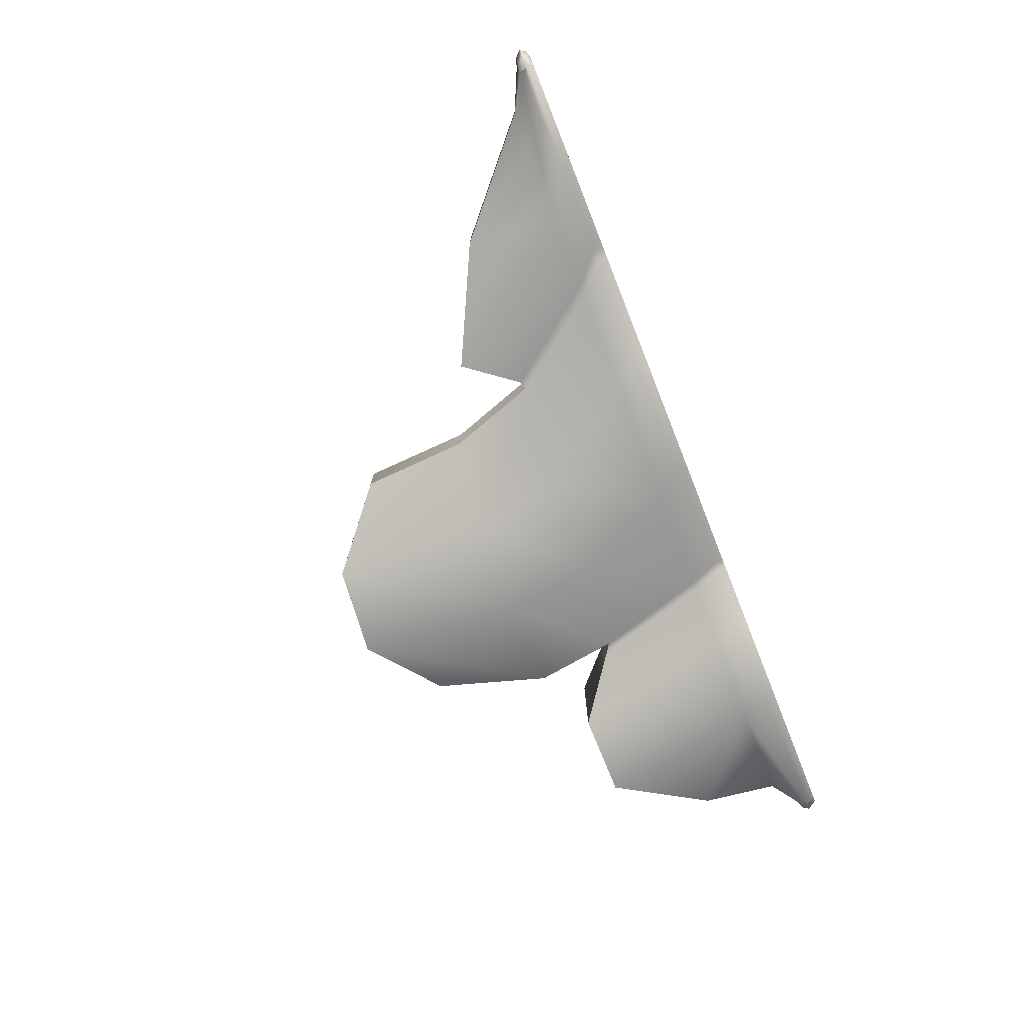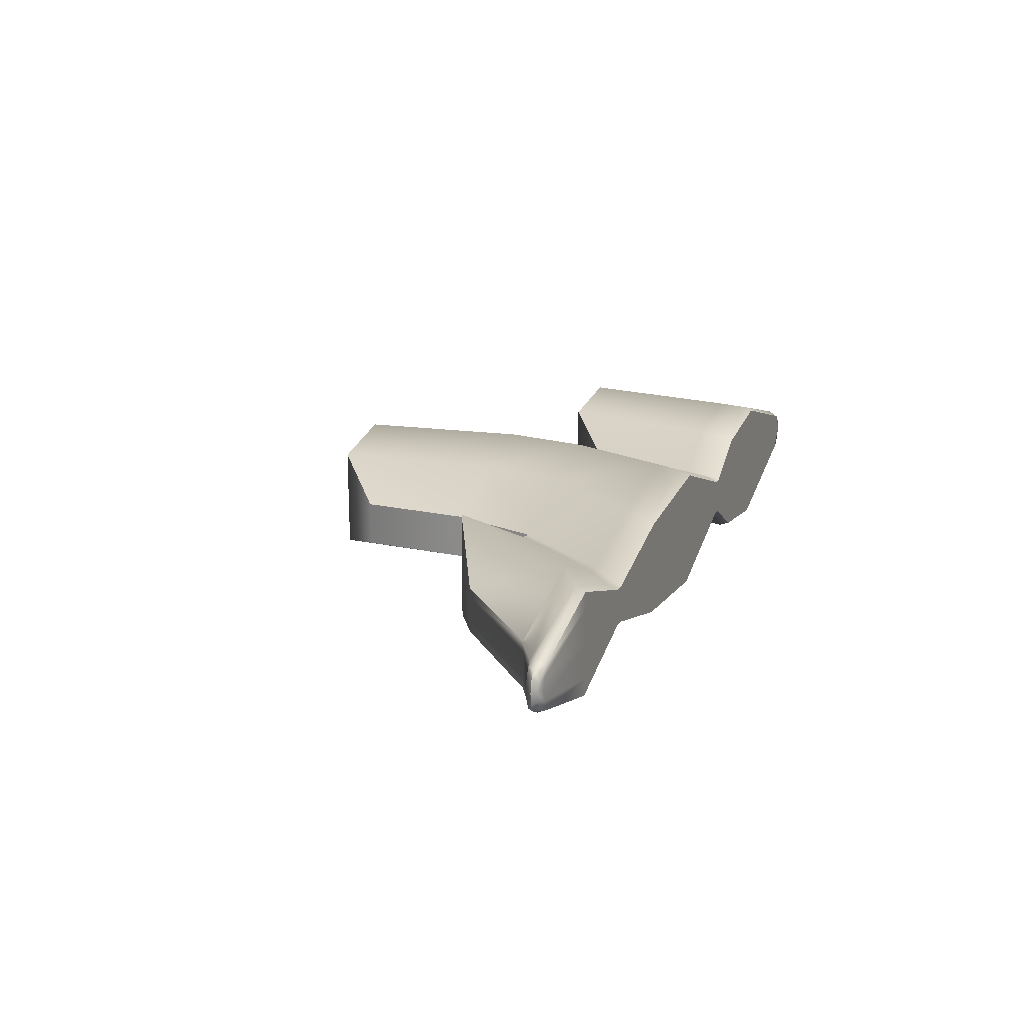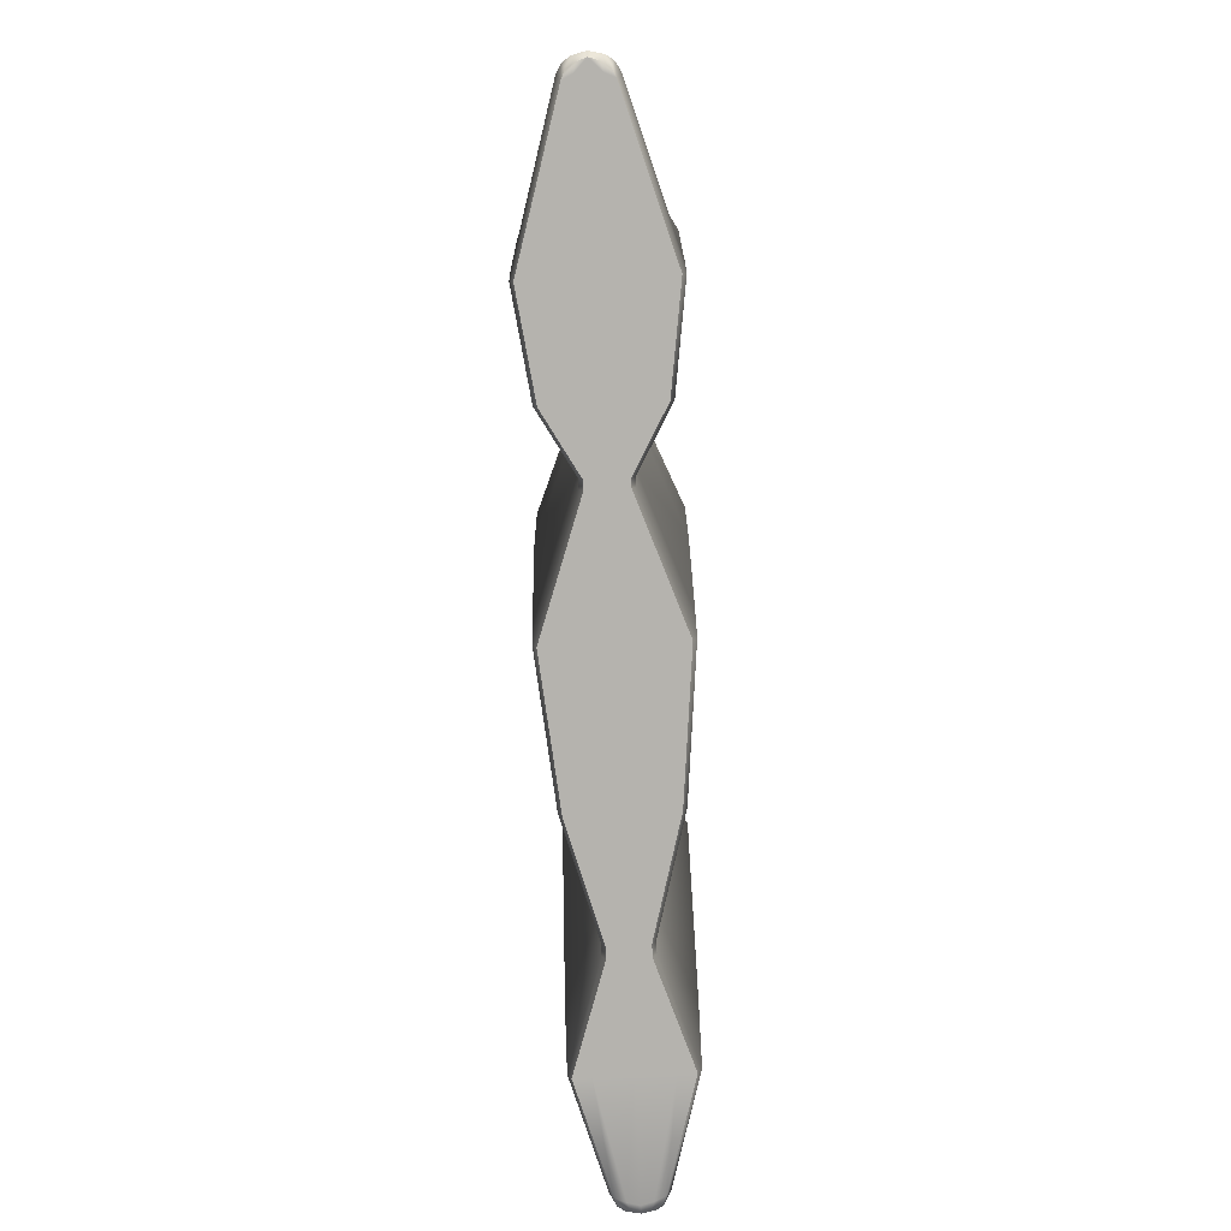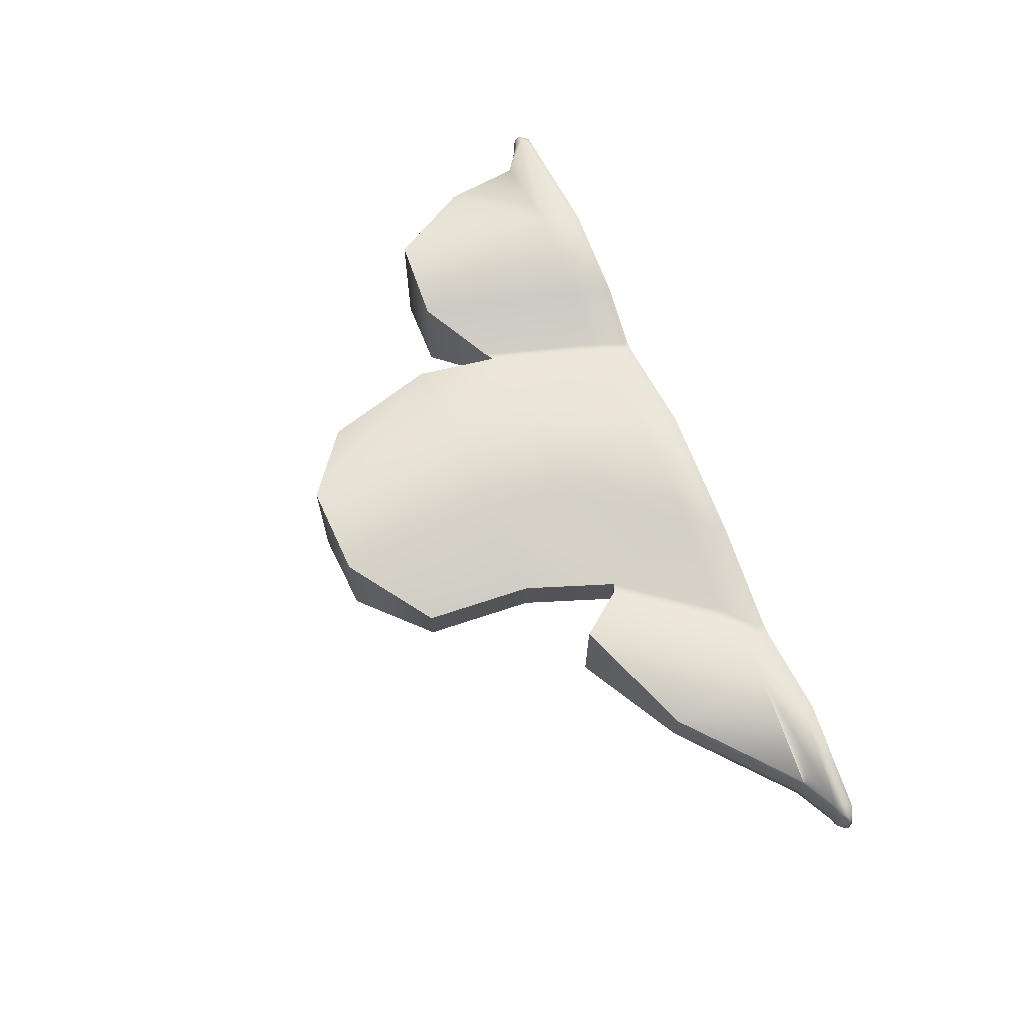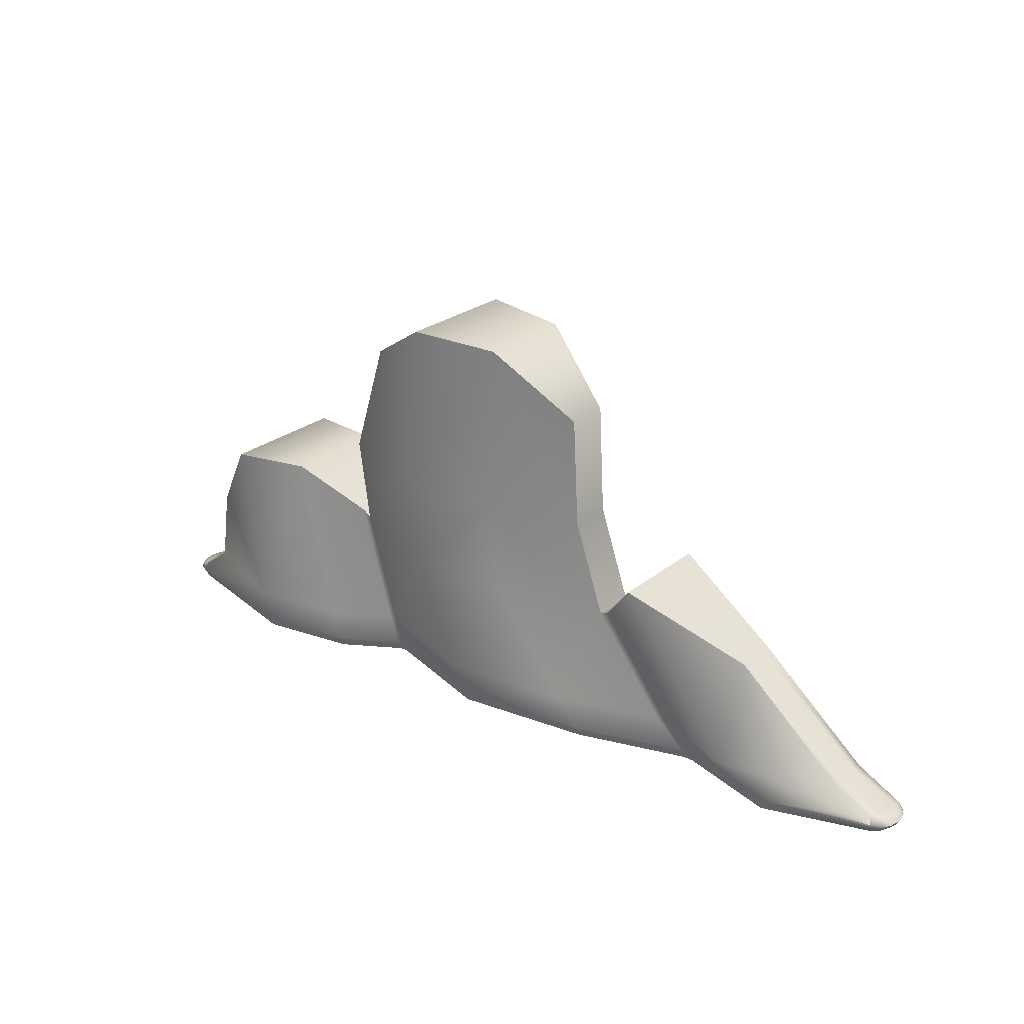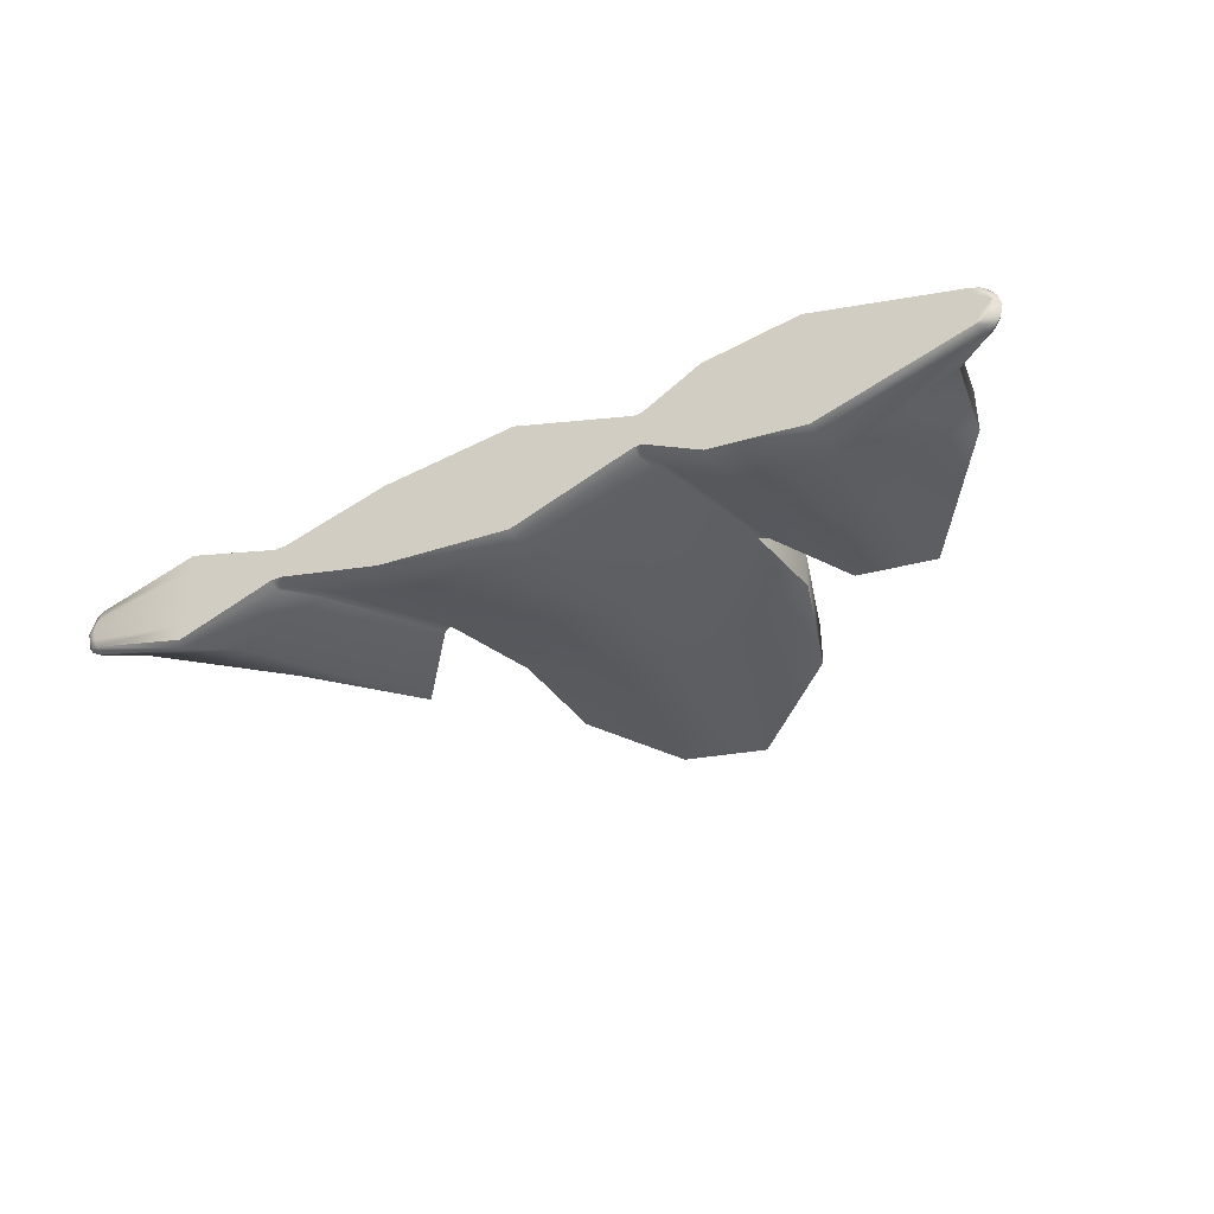
<metadata>
{"format":"obj","ext":"obj","renderer":"f3d","projection":"perspective","resolution":1024,"background":"white","views":[{"elev":-74.6,"azim":-68.3,"up":"+Z"},{"elev":18.0,"azim":-69.2,"up":"+Z"},{"elev":-80.0,"azim":92.6,"up":"+Y"},{"elev":66.3,"azim":-111.7,"up":"+Z"},{"elev":24.7,"azim":-142.6,"up":"+Y"},{"elev":-38.8,"azim":28.3,"up":"+Z"}]}
</metadata>
<code>
v -156.7 -65.21 0
v -137.3 -55.68 0
v -100.9 -23.77 0
v -62.07 -5.015 0
v -43.96 -23.03 0
v -33.54 7.71 0
v -31.63 44.26 0
v -5.554 65.98 0
v 23.9 67.9 0
v 52.72 50.61 0
v 64.44 12.19 0
v 60.42 -15.98 0
v 83.65 1.947 0
v 110.5 1.307 0
v 136.1 -28.79 0
v 139.5 -54.4 0
v 156.7 -64.65 0
v -68.08 -55.44 -7.543
v 99.84 -67.9 -21.65
v -82.12 -67.9 -6.281
v -72.05 -55.46 -7.543
v -46.8 -21.87 0
v -115.5 -67.9 -17.22
v -99.54 -55.54 -18.49
v -41.75 -67.9 -16.13
v -1.543 9.174 -17.4
v -8.572 -20.64 -17.4
v -33.66 -55.29 -17.4
v 4.341 -67.9 -20.61
v 29.6 10.6 -21.87
v 24.74 -18.39 -21.87
v 9.566 -55.09 -21.87
v 45.27 -67.9 -6.281
v 49.28 -54.91 -7.543
v 48.11 -67.9 -6.281
v 52.01 -54.9 -7.543
v 63.52 -13.91 0
v 67.51 -67.9 -17.22
v 70.5 -54.79 -18.49
v -153.3 -67.09 -6.281
v 102.1 -54.65 -22.92
v -155.8 -65.21 -4.303
v -137.3 -55.68 -4.303
v -100.9 -23.77 -4.303
v -62.07 -5.015 -4.303
v -43.96 -23.03 -4.303
v -33.54 7.71 -4.303
v -31.63 44.26 -4.303
v -5.554 65.98 -4.303
v 23.9 67.9 -4.303
v 52.72 50.61 -4.303
v 64.44 12.19 -4.303
v 60.42 -15.98 -4.303
v 83.65 1.947 -4.303
v 110.5 1.307 -4.303
v 136.1 -28.79 -4.303
v 139.5 -54.4 -4.303
v 155.7 -64.65 -4.303
v 139.5 -54.4 -7.543
v -78.27 -67.9 -3.042
v 99.84 -67.9 -17.46
v 154 -64.65 -6.747
v -46.8 -21.87 -4.303
v -82.12 -67.9 -3.042
v -78.27 -64.65 -7.543
v -115.5 -67.9 -11.62
v 99.84 -64.65 -22.92
v -46.8 -21.87 -7.543
v -82.12 -64.65 -7.543
v -41.75 -67.9 -10.9
v -115.5 -64.65 -18.49
v -41.75 -64.65 -17.4
v 4.341 -64.65 -21.87
v 4.341 -67.9 -15.16
v 45.27 -64.65 -7.543
v 45.27 -67.9 -3.042
v 63.52 -13.91 -7.543
v 63.52 -13.91 -4.303
v 48.11 -67.9 -3.042
v 48.11 -64.65 -7.543
v 67.51 -67.9 -13.37
v 67.51 -64.65 -18.49
v -154.4 -65.21 -6.51
v -137.3 -55.68 -7.543
v -100.9 -23.77 -7.543
v -62.07 -5.015 -18.49
v -43.96 -23.03 -7.543
v -33.54 7.71 -7.543
v -31.63 44.26 -7.543
v -5.554 65.98 -17.4
v 23.9 67.9 -21.87
v 52.72 50.61 -7.543
v 64.44 12.19 -7.543
v 60.42 -15.98 -7.543
v 83.65 1.947 -18.49
v 110.5 1.307 -22.92
v 136.1 -28.79 -7.543
v -155.6 -67.09 0
v 154.9 -67.9 0
v -78.27 -67.9 0
v 99.84 -67.9 0
v -82.12 -67.9 0
v -115.5 -67.9 0
v -41.75 -67.9 0
v 4.341 -67.9 0
v 45.27 -67.9 0
v 48.11 -67.9 0
v 67.51 -67.9 0
v -154.7 -67.09 -3.042
v 153.9 -67.9 -3.042
v 152.2 -67.9 -5.86
v -78.27 -67.9 -6.281
v 149.5 -67.9 -7.067
v 151 -67.9 -3.815
v 151.8 -67.9 0
v 151.2 -64.65 -8.361
v 149.7 -61.57 -7.543
v 151.3 -61.54 -4.303
v 152.3 -61.5 0
v 152.7 -62.76 -6.589
v 154.3 -62.75 -4.303
v 155.4 -62.73 0
v -152.1 -67.9 -3.786
v -153.1 -67.9 0
v -150.6 -67.9 -7.253
v -150.4 -65.02 -8.573
v -149.8 -62.41 -7.543
v -151.2 -62.35 -4.303
v -151.9 -62.24 0
v -153.9 -63.04 -4.303
v -154.7 -62.99 0
v -152.5 -63.07 -6.696
v -68.08 -55.44 7.543
v 99.84 -67.9 21.65
v -82.12 -67.9 6.281
v -72.05 -55.46 7.543
v -115.5 -67.9 17.22
v -99.54 -55.54 18.49
v -41.75 -67.9 16.13
v -1.543 9.174 17.4
v -8.572 -20.64 17.4
v -33.66 -55.29 17.4
v 4.341 -67.9 20.61
v 29.6 10.6 21.87
v 24.74 -18.39 21.87
v 9.566 -55.09 21.87
v 45.27 -67.9 6.281
v 49.28 -54.91 7.543
v 48.11 -67.9 6.281
v 52.01 -54.9 7.543
v 67.51 -67.9 17.22
v 70.5 -54.79 18.49
v -153.3 -67.09 6.281
v 102.1 -54.65 22.92
v -155.8 -65.21 4.303
v -137.3 -55.68 4.303
v -100.9 -23.77 4.303
v -62.07 -5.015 4.303
v -43.96 -23.03 4.303
v -33.54 7.71 4.303
v -31.63 44.26 4.303
v -5.554 65.98 4.303
v 23.9 67.9 4.303
v 52.72 50.61 4.303
v 64.44 12.19 4.303
v 60.42 -15.98 4.303
v 83.65 1.947 4.303
v 110.5 1.307 4.303
v 136.1 -28.79 4.303
v 139.5 -54.4 4.303
v 155.7 -64.65 4.303
v 139.5 -54.4 7.543
v -78.27 -67.9 3.042
v 99.84 -67.9 17.46
v 154 -64.65 6.747
v -46.8 -21.87 4.303
v -82.12 -67.9 3.042
v -78.27 -64.65 7.543
v -115.5 -67.9 11.62
v 99.84 -64.65 22.92
v -46.8 -21.87 7.543
v -82.12 -64.65 7.543
v -41.75 -67.9 10.9
v -115.5 -64.65 18.49
v -41.75 -64.65 17.4
v 4.341 -64.65 21.87
v 4.341 -67.9 15.16
v 45.27 -64.65 7.543
v 45.27 -67.9 3.042
v 63.52 -13.91 7.543
v 63.52 -13.91 4.303
v 48.11 -67.9 3.042
v 48.11 -64.65 7.543
v 67.51 -67.9 13.37
v 67.51 -64.65 18.49
v -154.4 -65.21 6.51
v -137.3 -55.68 7.543
v -100.9 -23.77 7.543
v -62.07 -5.015 18.49
v -43.96 -23.03 7.543
v -33.54 7.71 7.543
v -31.63 44.26 7.543
v -5.554 65.98 17.4
v 23.9 67.9 21.87
v 52.72 50.61 7.543
v 64.44 12.19 7.543
v 60.42 -15.98 7.543
v 83.65 1.947 18.49
v 110.5 1.307 22.92
v 136.1 -28.79 7.543
v -154.7 -67.09 3.042
v 153.9 -67.9 3.042
v 152.2 -67.9 5.86
v -78.27 -67.9 6.281
v 149.5 -67.9 7.067
v 151 -67.9 3.815
v 151.2 -64.65 8.361
v 149.7 -61.57 7.543
v 151.3 -61.54 4.303
v 152.7 -62.76 6.589
v 154.3 -62.75 4.303
v -152.1 -67.9 3.786
v -150.6 -67.9 7.253
v -150.4 -65.02 8.573
v -149.8 -62.41 7.543
v -151.2 -62.35 4.303
v -153.9 -63.04 4.303
v -152.5 -63.07 6.696
o skinny_cloud_4
f 116 67 41 59 117
f 127 84 24 71 126
f 217 218 172 154 180
f 225 224 184 138 197
f 132 127 126 83
f 87 27 28 18
f 68 87 18 21
f 86 68 21 24
f 39 41 67 82
f 88 89 90 26
f 90 91 30 26
f 120 62 116 117
f 91 92 93 30
f 26 30 31 27
f 87 88 26 27
f 27 31 32 28
f 18 28 72 65
f 24 84 85 86
f 21 18 65 69
f 24 21 69 71
f 30 93 94 31
f 94 77 36 34
f 28 32 73 72
f 77 95 39 36
f 31 94 34 32
f 32 34 75 73
f 34 36 80 75
f 95 96 41 39
f 36 39 82 80
f 97 59 41 96
f 46 87 68 63
f 63 68 86 45
f 81 38 19 61
f 49 90 89 48
f 48 89 88 47
f 50 91 90 49
f 61 19 113 114
f 58 62 120 121
f 52 93 92 51
f 51 92 91 50
f 47 88 87 46
f 60 112 25 70
f 45 86 85 44
f 44 85 84 43
f 64 20 112 60
f 66 23 20 64
f 53 94 93 52
f 78 77 94 53
f 70 25 29 74
f 54 95 77 78
f 74 29 33 76
f 76 33 35 79
f 55 96 95 54
f 79 35 38 81
f 56 97 96 55
f 57 59 97 56
f 98 109 123 124
f 2 43 128 129
f 5 46 63 22
f 22 63 45 4
f 108 81 61 101
f 8 49 48 7
f 7 48 47 6
f 9 50 49 8
f 101 61 114 115
f 17 58 121 122
f 11 52 51 10
f 10 51 50 9
f 6 47 46 5
f 100 60 70 104
f 4 45 44 3
f 3 44 43 2
f 102 64 60 100
f 103 66 64 102
f 12 53 52 11
f 37 78 53 12
f 104 70 74 105
f 13 54 78 37
f 105 74 76 106
f 106 76 79 107
f 14 55 54 13
f 107 79 81 108
f 15 56 55 14
f 16 57 56 15
f 109 40 125 123
f 43 84 127 128
f 67 19 38 82
f 58 110 111 62
f 62 111 113 116
f 72 25 112 65
f 65 112 20 69
f 69 20 23 71
f 73 29 25 72
f 75 33 29 73
f 80 35 33 75
f 82 38 35 80
f 17 99 110 58
f 42 109 98 1
f 71 23 125 126
f 83 40 109 42
f 113 19 67 116
f 113 111 110 114
f 114 110 99 115
f 117 59 57 118
f 118 57 16 119
f 120 117 118 121
f 121 118 119 122
f 123 66 103 124
f 125 23 66 123
f 125 40 83 126
f 128 130 131 129
f 127 132 130 128
f 130 42 1 131
f 132 83 42 130
f 228 196 224 225
f 200 133 142 141
f 181 136 133 200
f 199 138 136 181
f 152 195 180 154
f 201 140 203 202
f 203 140 144 204
f 220 218 217 175
f 204 144 206 205
f 140 141 145 144
f 200 141 140 201
f 141 142 146 145
f 133 178 185 142
f 138 199 198 197
f 136 182 178 133
f 138 184 182 136
f 144 145 207 206
f 207 148 150 190
f 142 185 186 146
f 190 150 152 208
f 145 146 148 207
f 146 186 188 148
f 148 188 193 150
f 208 152 154 209
f 150 193 195 152
f 210 209 154 172
f 159 176 181 200
f 176 158 199 181
f 194 174 134 151
f 162 161 202 203
f 161 160 201 202
f 163 162 203 204
f 174 216 215 134
f 171 221 220 175
f 165 164 205 206
f 164 163 204 205
f 160 159 200 201
f 173 183 139 214
f 158 157 198 199
f 157 156 197 198
f 177 173 214 135
f 179 177 135 137
f 166 165 206 207
f 191 166 207 190
f 183 187 143 139
f 167 191 190 208
f 187 189 147 143
f 189 192 149 147
f 168 167 208 209
f 192 194 151 149
f 169 168 209 210
f 170 169 210 172
f 98 124 222 211
f 2 129 226 156
f 5 22 176 159
f 22 4 158 176
f 108 101 174 194
f 8 7 161 162
f 7 6 160 161
f 9 8 162 163
f 101 115 216 174
f 17 122 221 171
f 11 10 164 165
f 10 9 163 164
f 6 5 159 160
f 100 104 183 173
f 4 3 157 158
f 3 2 156 157
f 102 100 173 177
f 103 102 177 179
f 12 11 165 166
f 37 12 166 191
f 104 105 187 183
f 13 37 191 167
f 105 106 189 187
f 106 107 192 189
f 14 13 167 168
f 107 108 194 192
f 15 14 168 169
f 16 15 169 170
f 211 222 223 153
f 156 226 225 197
f 180 195 151 134
f 171 175 213 212
f 175 217 215 213
f 185 178 214 139
f 178 182 135 214
f 182 184 137 135
f 186 185 139 143
f 188 186 143 147
f 193 188 147 149
f 195 193 149 151
f 17 171 212 99
f 155 1 98 211
f 184 224 223 137
f 196 155 211 153
f 215 217 180 134
f 215 216 212 213
f 216 115 99 212
f 218 219 170 172
f 219 119 16 170
f 220 221 219 218
f 221 122 119 219
f 222 124 103 179
f 223 222 179 137
f 223 224 196 153
f 226 129 131 227
f 225 226 227 228
f 227 131 1 155
f 228 227 155 196

</code>
